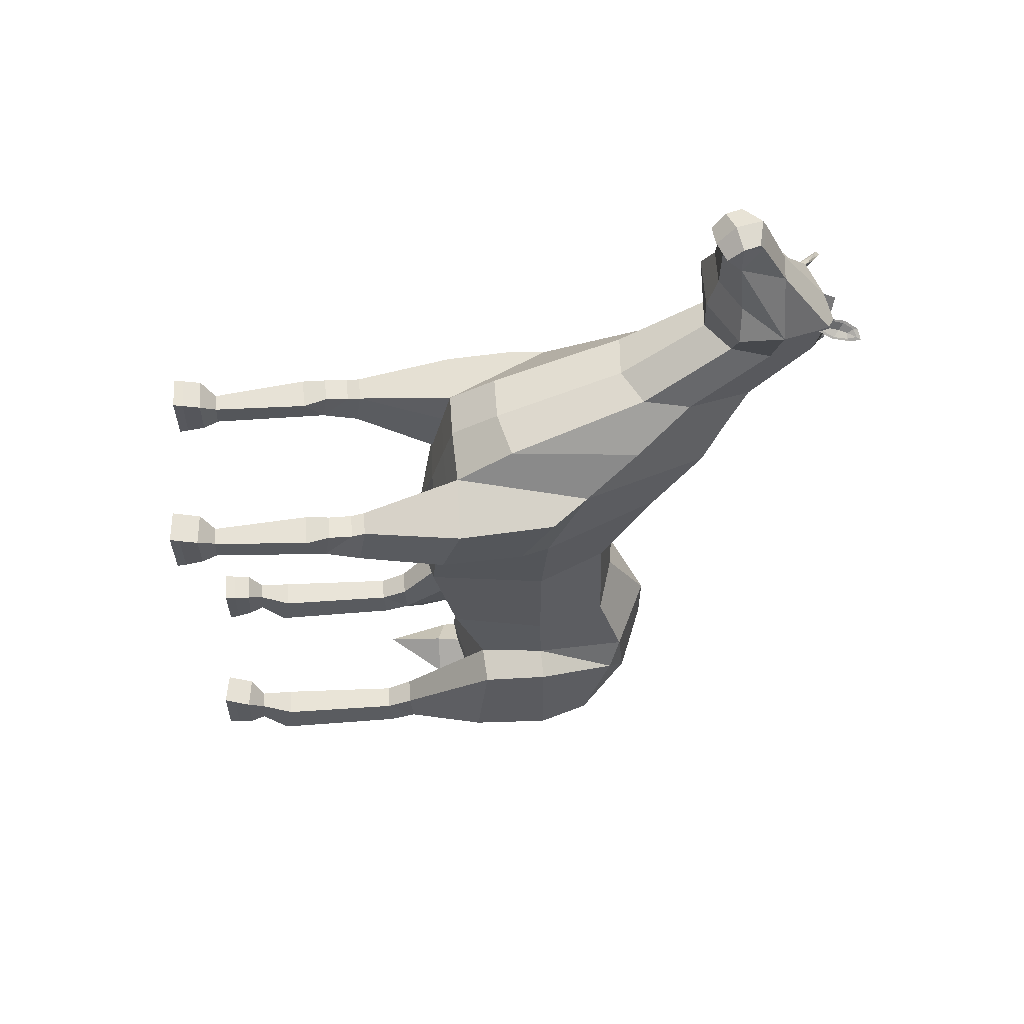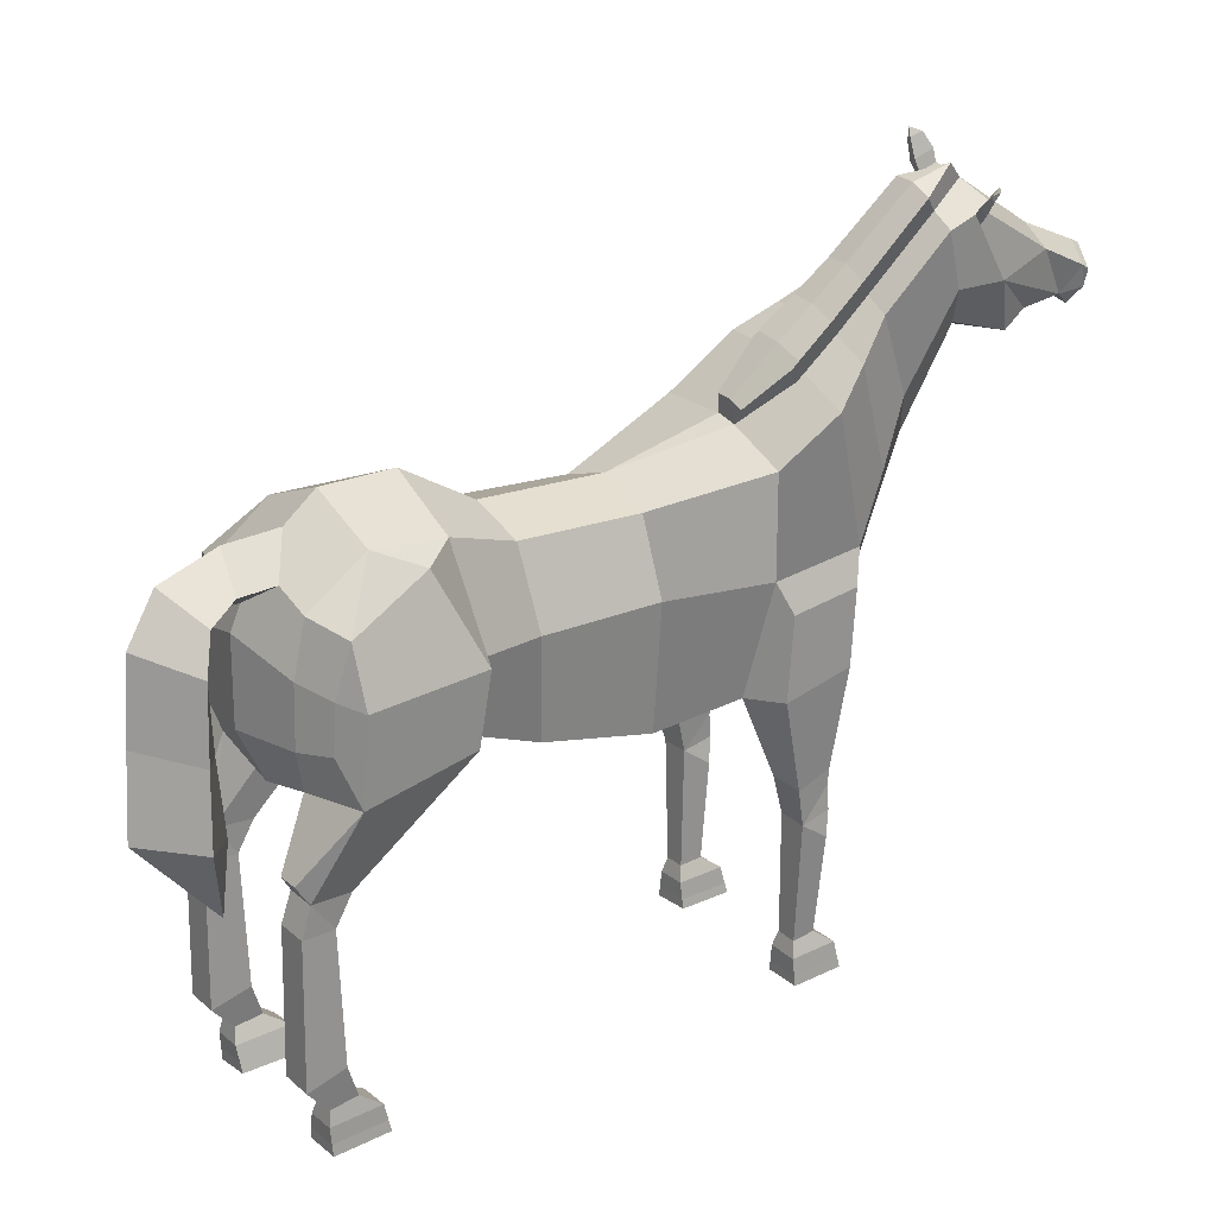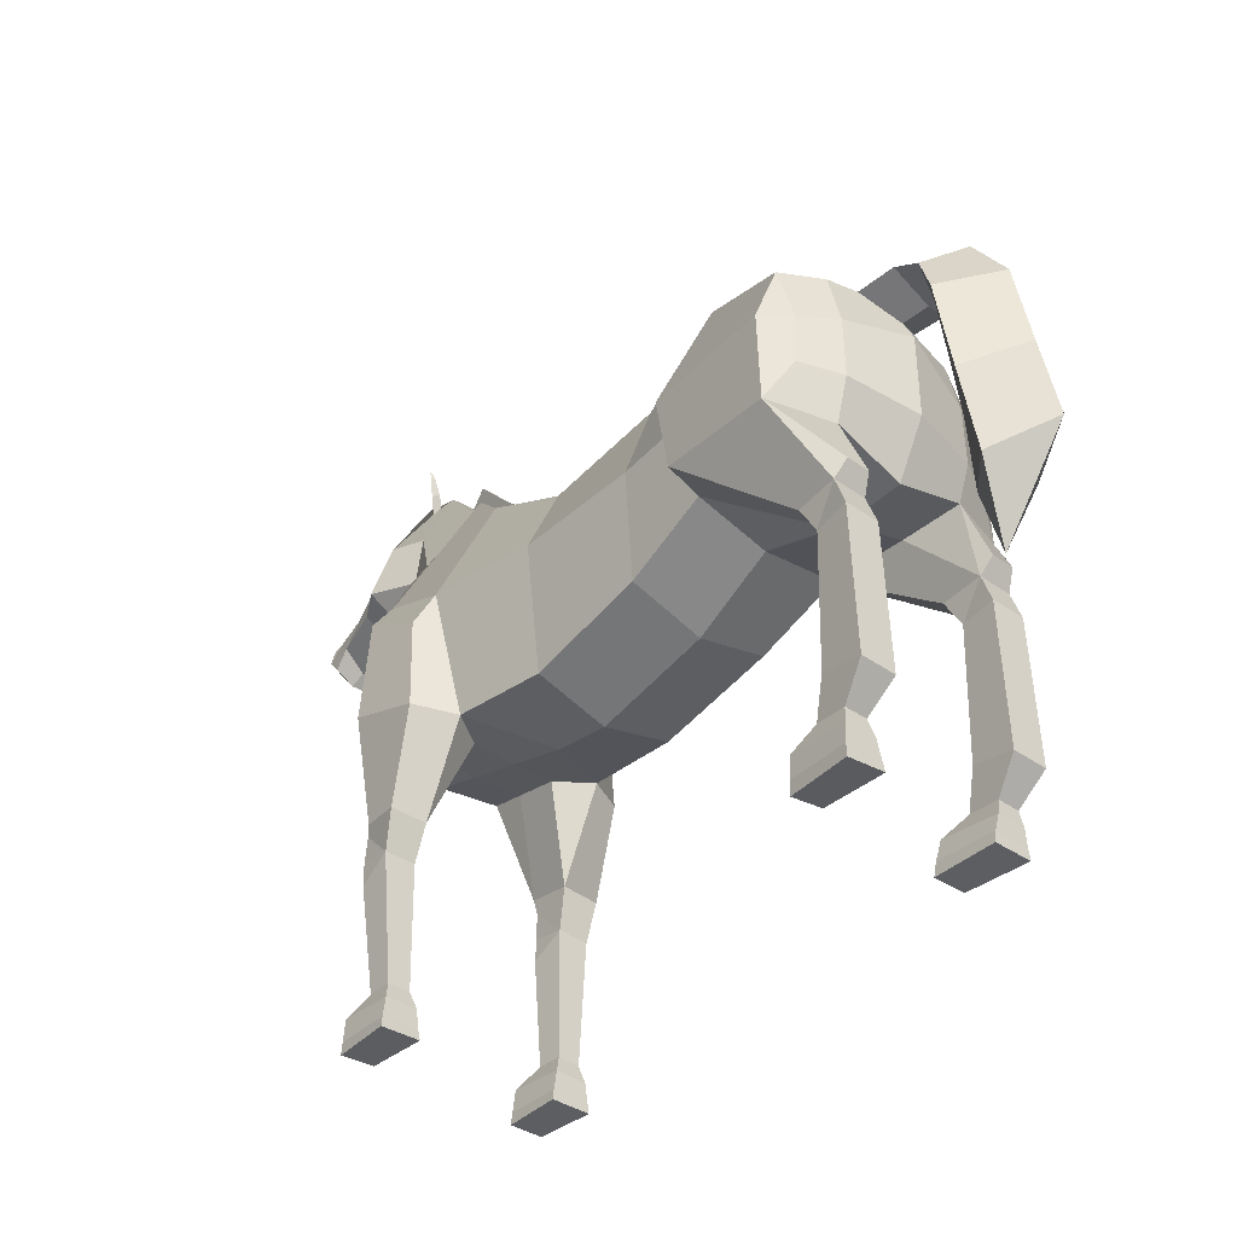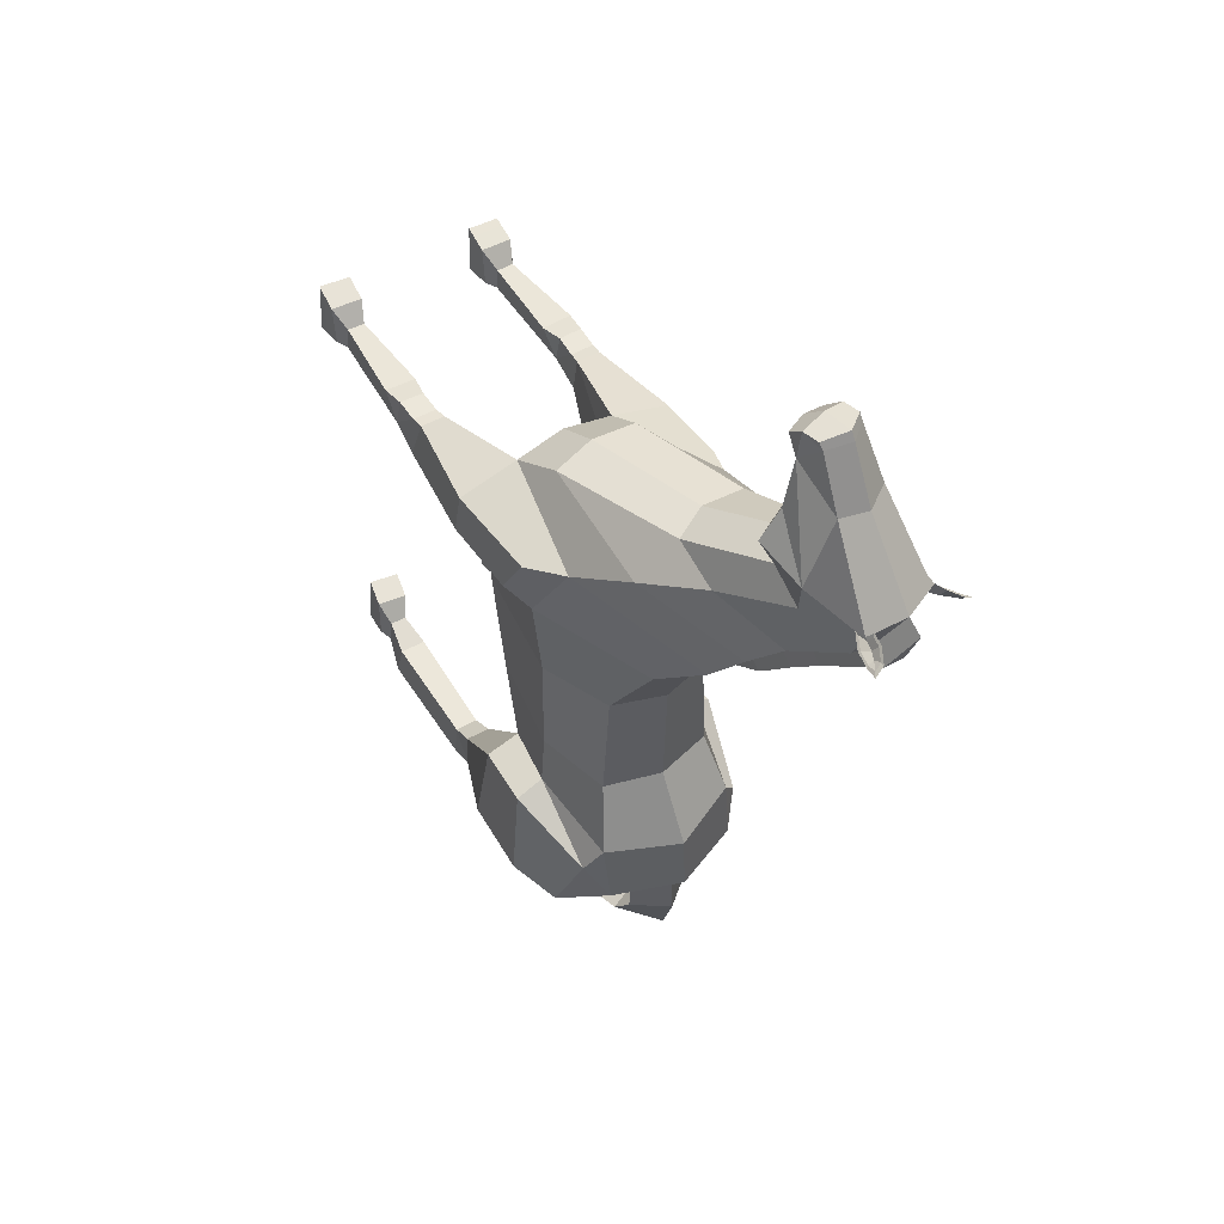
<metadata>
{"format":"obj","ext":"obj","renderer":"f3d","projection":"perspective","resolution":1024,"background":"white","views":[{"elev":61.6,"azim":85.6,"up":"+Z"},{"elev":23.4,"azim":-125.2,"up":"+Y"},{"elev":-39.2,"azim":137.8,"up":"+Y"},{"elev":51.1,"azim":148.2,"up":"+Z"}]}
</metadata>
<code>
o Horse_Cylinder
v 0.7159 2.743 0.4891
v 0.798 3.285 -1.441
v 0.8644 3.979 0.4864
v 0.9245 3.989 -1.312
v 0.5527 4.701 0.4812
v 0.7964 4.982 -1.501
v 0.7371 2.982 -0.6313
v 0.8759 3.977 -0.7007
v 0.6454 4.729 -0.7567
v 0.6254 3.107 -2.251
v 0.6837 3.171 -2.796
v 0.7571 5.055 -2.234
v 0.4347 5.267 1.447
v 0.9799 4.033 1.523
v 0.4337 2.817 1.612
v 1.28 3.178 -2.609
v 0.7063 4.655 -2.802
v 0.7036 3.552 -2.93
v 0.7015 4.14 -2.921
v 0.2063 5.794 1.943
v 0.825 4.454 2.319
v 0.5492 3.079 2.43
v -0.2317 6.306 2.552
v 0.07506 5.607 2.837
v 0.0867 5.102 3.025
v -0.3954 6.962 3.121
v -0.2035 6.455 3.302
v -0.2391 6.034 3.44
v -0.4174 7.092 3.463
v -0.1462 6.552 3.697
v -0.3735 6.036 4.658
v -0.4578 6.53 4.348
v -0.4675 6.253 4.88
v -0.4539 6.209 4.952
v -0.4112 6.039 4.944
v -0.396 5.882 4.814
v 1.176 3.313 -1.508
v 1.224 4 -1.431
v 0.9684 4.859 -1.813
v 1.125 4.547 -2.665
v 1.314 4 -2.615
v 1.057 3.59 -2.756
v 1.05 4.053 -2.774
v 0.9023 2.523 -3.062
v 0.6846 2.526 -3.062
v 0.9216 2.326 -2.579
v 0.6549 2.33 -2.579
v 0.6376 2.358 -2.965
v 0.9532 2.354 -2.964
v 0.9086 2.049 -2.736
v 0.6621 2.052 -2.736
v 0.9099 0.7907 -2.704
v 0.6268 0.7944 -2.704
v 0.6068 0.7054 -3.097
v 0.942 0.7011 -3.097
v 0.8557 0.002366 -2.306
v 0.542 0.05572 -2.306
v 0.5345 0.04898 -2.881
v 0.9042 -0.00048 -2.88
v 0.6662 0.4364 -2.864
v 0.6783 0.4612 -2.583
v 0.8557 0.4574 -2.582
v 0.8757 0.4327 -2.863
v 0.617 0.2853 -2.892
v 0.5895 0.331 -2.374
v 0.9089 0.2871 -2.374
v 0.912 0.2717 -2.889
v 0.7569 2.829 1.406
v 1.13 2.862 1.593
v 1.115 3.73 1.638
v 1.161 3.063 2.245
v 1.089 4.071 2.231
v 0.7613 1.623 1.896
v 1.053 1.612 1.898
v 1.025 1.669 2.207
v 0.7785 1.678 2.206
v 1.051 1.42 2.166
v 0.7315 1.431 2.163
v 1.006 0.001372 2.366
v 0.6881 0.03217 2.367
v 0.6662 0.03411 1.837
v 1.042 0.007635 1.832
v 0.7606 0.4413 1.873
v 0.7723 0.4504 2.111
v 0.9503 0.4439 2.112
v 0.9699 0.4338 1.874
v 0.7141 0.2897 1.834
v 0.7092 0.3105 2.302
v 1.028 0.2832 2.302
v 1.01 0.2779 1.835
v 1.007 2.052 2.208
v 1.09 1.973 1.81
v 0.7371 1.984 1.807
v 0.755 2.052 2.207
v 0.3444 4.779 -2.788
v 0.3431 4.761 -3.166
v 0.3945 4.551 -3.452
v 0.4454 4.176 -3.59
v 0.07606 2.734 -3.605
v -0.04561 6.051 3.862
v -0.242 6.076 4.178
v -0.4006 6.974 3.429
v -0.4679 7.139 3.527
v -0.4516 7.054 3.376
v -0.3261 7.126 3.37
v -0.4025 7.176 3.348
v -0.4558 7.259 3.504
v -0.2945 7.304 3.355
v -0.3356 7.35 3.348
v -0.3874 7.398 3.438
v -0.288 7.426 3.368
v -0.3975 7.024 3.428
v -0.4193 7.109 3.434
v -0.3395 7.142 3.382
v -0.4496 7.153 3.504
v -0.4404 7.245 3.486
v -0.3149 7.281 3.37
v -0.3872 7.354 3.435
v -0.316 7.382 3.388
v -0.4054 7.202 3.408
v -0.3677 7.289 3.4
v 0.6878 0.1225 1.837
v 0.697 0.1303 2.345
v 1.015 0.09948 2.343
v 1.034 0.09874 1.833
v 0.5683 0.1471 -2.883
v 0.5617 0.1679 -2.333
v 0.8775 0.1162 -2.332
v 0.9095 0.1083 -2.882
v -0.3063 5.762 1.941
v -0.4683 6.328 2.534
v -0.2661 5.29 1.437
v -0.2729 5.469 1.423
v -0.636 6.972 3.104
v -0.2911 5.701 1.881
v -0.2983 5.937 1.812
v -0.4605 6.505 2.403
v -0.6231 7.14 2.964
v -0.2837 5.877 1.755
v 0.01743 2.57 0.4893
v 0.03334 3.21 -1.384
v -0.6759 2.768 0.4876
v -0.6922 3.296 -1.409
v -0.7904 4.002 0.4866
v -0.8602 3.996 -1.264
v -0.517 4.694 0.483
v -0.6745 4.987 -1.465
v 0.01097 4.883 0.4796
v 0.06232 5.332 -1.466
v 0.02116 2.807 -0.6281
v -0.6768 2.999 -0.6266
v -0.7854 3.997 -0.6922
v -0.5385 4.743 -0.7509
v 0.05509 4.904 -0.746
v 0.0227 2.952 -2.218
v -0.5753 3.123 -2.25
v -0.6303 3.171 -2.797
v -0.6805 5.052 -2.179
v 0.03767 5.337 -2.201
v -1.031 4.993 1.474
v -0.9576 3.98 1.534
v -0.3918 2.835 1.604
v 0.02074 2.81 1.61
v 0.02045 2.991 -2.777
v -1.227 3.197 -2.612
v -0.6768 4.649 -2.746
v -0.03891 4.41 -3.281
v -0.6734 3.548 -2.877
v 0.007046 3.518 -3.031
v 0.003724 4.336 -3.027
v -0.6779 4.135 -2.864
v -0.3708 5.268 1.439
v -1.205 5.451 1.973
v -1.046 4.139 2.356
v -0.4882 3.063 2.431
v 0.02994 3.057 2.54
v -1.019 6.119 2.557
v -0.9679 5.356 2.847
v -0.7085 4.919 3.039
v -0.2811 4.892 3.038
v -1.163 6.775 3.101
v -1.111 6.231 3.267
v -0.8921 5.873 3.416
v -0.5244 5.78 3.489
v -0.8518 7.104 3.451
v -1.231 6.891 3.43
v -1.244 6.28 3.645
v -0.8959 5.906 4.631
v -0.6148 5.881 4.693
v -0.7662 6.567 4.301
v -1.024 6.389 4.319
v -0.7254 6.265 4.987
v -0.7324 6.311 4.898
v -0.936 6.136 4.857
v -0.9343 6.089 4.927
v -0.6573 5.989 5.003
v -0.8916 5.919 4.92
v -0.6001 5.795 4.827
v -0.8189 5.777 4.792
v -1.099 3.347 -1.487
v -1.096 4.006 -1.364
v -0.86 4.859 -1.752
v -1.078 4.542 -2.581
v -1.255 4.004 -2.564
v -1.004 3.593 -2.727
v -1.008 4.048 -2.705
v -0.8629 2.52 -3.043
v -0.6452 2.518 -3.042
v -0.8882 2.338 -2.554
v -0.6216 2.336 -2.554
v -0.6023 2.352 -2.939
v -0.918 2.355 -2.94
v -0.8811 2.053 -2.708
v -0.6346 2.05 -2.708
v -0.9112 0.7946 -2.676
v -0.6281 0.7917 -2.676
v -0.6088 0.7023 -3.069
v -0.944 0.7057 -3.07
v -0.8924 0.03057 -2.278
v -0.5782 0.01828 -2.279
v -0.5701 0.01776 -2.855
v -0.9389 0.0305 -2.852
v -0.675 0.4345 -2.836
v -0.6874 0.4596 -2.556
v -0.8617 0.4615 -2.555
v -0.8832 0.4367 -2.836
v -0.624 0.2785 -2.863
v -0.5957 0.3074 -2.353
v -0.8939 0.3138 -2.346
v -0.9024 0.2858 -2.858
v -0.7145 2.861 1.399
v 0.01864 2.648 1.04
v -1.083 2.899 1.586
v -1.072 3.687 1.653
v -1.11 3.08 2.244
v -1.141 3.822 2.264
v -0.7235 1.635 1.853
v -1.015 1.628 1.855
v -0.9858 1.687 2.164
v -0.7393 1.694 2.162
v -1.014 1.438 2.126
v -0.6945 1.447 2.123
v -0.9922 0.04023 2.351
v -0.6737 0.02779 2.351
v -0.6502 0.02861 1.821
v -1.024 0.03794 1.817
v -0.7326 0.452 1.851
v -0.7428 0.4655 2.089
v -0.9195 0.4611 2.09
v -0.9419 0.4464 1.852
v -0.6838 0.2974 1.815
v -0.6603 0.3106 2.285
v -0.9827 0.319 2.285
v -0.9822 0.292 1.816
v -0.9641 2.069 2.176
v -1.049 2.001 1.775
v -0.6972 2.01 1.772
v -0.7126 2.067 2.174
v 0.006463 4.559 -2.925
v -0.3186 4.776 -2.759
v 0.02291 5.089 -2.52
v -0.00803 4.562 -3.185
v -0.08265 4.125 -3.314
v -0.3494 4.771 -3.135
v -0.001492 5.07 -3.073
v -0.2467 2.736 -3.275
v -0.4541 4.626 -3.413
v -0.01769 4.876 -3.64
v -0.3378 2.122 -3.399
v -0.606 4.299 -3.543
v -0.07461 4.438 -3.934
v -0.586 2.826 -3.574
v -0.2573 2.938 -4.12
v -0.5436 5.772 3.851
v -1.115 5.786 3.809
v -0.5879 5.875 4.192
v -0.9846 5.891 4.141
v -1.188 6.78 3.397
v -1.214 6.955 3.496
v -1.175 6.877 3.347
v -1.32 6.881 3.33
v -1.273 6.961 3.313
v -1.278 7.056 3.471
v -1.429 7.025 3.309
v -1.414 7.084 3.305
v -1.397 7.149 3.397
v -1.493 7.129 3.319
v -1.214 6.823 3.394
v -1.235 6.908 3.401
v -1.317 6.902 3.343
v -1.234 6.959 3.472
v -1.284 7.038 3.452
v -1.402 7.013 3.326
v -1.377 7.11 3.394
v -1.449 7.103 3.342
v -1.288 6.984 3.372
v -1.361 7.044 3.359
v -0.6606 0.1198 1.821
v -0.6686 0.1262 2.329
v -0.9885 0.1381 2.328
v -1.009 0.1277 1.818
v -0.5842 0.1229 -2.856
v -0.5784 0.134 -2.307
v -0.8888 0.1451 -2.304
v -0.9211 0.1341 -2.854
v -0.7355 5.658 1.95
v -0.8186 6.245 2.536
v -0.4752 5.245 1.441
v -0.5785 5.402 1.43
v -0.9534 6.895 3.096
v -0.7235 5.596 1.89
v -0.4328 5.457 1.423
v -0.8234 5.811 1.822
v -0.5679 5.908 1.807
v -0.9064 6.399 2.406
v -0.6969 6.509 2.39
v -1.036 7.04 2.956
v -0.8404 7.135 2.95
v -0.8794 7.25 3.319
v -0.8121 5.75 1.765
v 0.6292 2.075 -3.064
v 0.9546 2.071 -3.064
v -0.9254 2.075 -3.036
v -0.6 2.072 -3.035
v 0.7686 1.916 2.186
v 1.018 1.912 2.188
v -0.7275 1.932 2.148
v -0.9765 1.929 2.15
v 0.269 3.453 -3.598
v -0.1578 3.687 -4.028
v -0.1569 3.429 -3.295
v -0.5878 3.562 -3.559
v 0.4899 5.022 2.607
v -0.008975 6.042 2.257
v 0.4741 3.669 2.786
v 0.02583 3.545 2.831
v -0.3836 6.037 2.246
v -0.6297 6.203 2.104
v -0.3765 6.215 2.114
v -0.987 4.734 2.631
v -1.109 5.777 2.272
v -0.4425 3.549 2.792
v -0.7734 5.943 2.251
v -0.862 6.098 2.12
v 0.4986 2.961 2.07
v 0.0261 2.947 2.131
v -0.4455 2.962 2.067
f 150 141 2 7
f 7 2 4 8
f 8 4 6 9
f 9 6 149 154
f 5 9 154 148
f 5 148 132 13
f 3 8 9 5
f 1 7 8 3
f 140 150 7 1
f 6 4 39
f 2 141 155 10
f 11 48 10
f 149 6 12 159
f 12 17 95 261 159
f 11 18 42 16
f 13 132 135 130 20
f 48 47 2 10
f 17 12 40
f 3 5 13 14
f 1 3 14 68
f 140 1 68 232
f 37 16 41 38
f 18 19 43 42
f 169 18 11 164
f 170 19 18 169
f 155 164 11 10
f 14 13 20 21
f 346 345 22 176
f 333 334 23 24
f 335 333 24 25
f 334 337 131 23
f 336 335 25 180
f 180 25 28 184
f 24 23 26 27
f 23 131 134 26
f 25 24 27 28
f 184 28 100 274
f 27 26 104 102 30
f 26 134 185 103 104
f 28 27 30 100
f 30 102 29 32
f 31 32 33
f 32 190 193 33
f 38 41 40 39
f 200 209 210 143
f 42 43 41
f 16 42 41
f 41 43 40
f 19 17 40 43
f 4 2 37 38
f 2 47 46 37
f 48 11 45
f 37 46 49 16
f 48 45 44 49
f 16 49 44
f 321 322 55 54
f 49 46 50
f 47 48 51
f 46 47 51 50
f 51 321 54 53
f 50 51 53 52
f 322 50 52 55
f 54 55 63 60
f 39 12 6
f 55 52 62 63
f 52 53 61 62
f 53 54 60 61
f 60 63 67 64
f 63 62 66 67
f 62 61 65 66
f 61 60 64 65
f 68 14 70 69
f 232 68 15 163
f 69 70 72 71
f 21 22 71 72
f 14 21 72 70
f 325 76 75 326
f 76 73 78
f 75 76 78 77
f 74 75 77
f 73 74 86 83
f 74 77 85 86
f 77 78 84 85
f 78 73 83 84
f 83 86 90 87
f 86 85 89 90
f 85 84 88 89
f 84 83 87 88
f 40 12 39
f 345 15 93 94
f 69 71 91 92
f 69 92 93 68
f 68 93 15
f 22 94 91 71
f 326 75 74
f 259 95 17 19 170
f 101 30 31
f 276 101 31 189
f 100 30 101
f 32 31 30
f 274 100 101 276
f 106 107 110 109
f 104 103 107 106
f 108 111 119 117
f 105 106 109 108
f 102 104 106 105
f 107 103 115 116
f 105 108 117 114
f 109 110 111
f 29 102 112 113
f 111 110 118 119
f 103 29 113 115
f 108 109 111
f 190 32 29 103 185
f 118 121 119
f 118 116 120 121
f 120 113 112 114
f 113 120 116 115
f 120 114 117 121
f 102 105 114 112
f 110 107 116 118
f 121 117 119
f 132 148 172
f 150 151 143 141
f 151 152 145 143
f 152 153 147 145
f 153 154 149 147
f 146 148 154 153
f 146 160 308 148
f 144 146 153 152
f 142 144 152 151
f 140 142 151 150
f 147 202 201 145
f 143 156 155 141
f 211 157 156
f 149 159 158 147
f 158 159 261 260 166
f 157 165 205 168
f 160 173 306 311 308
f 143 210 211 156
f 166 203 158
f 144 161 160 146
f 142 231 161 144
f 140 232 231 142
f 200 201 204 165
f 168 205 206 171
f 169 164 157 168
f 170 169 168 171
f 155 156 157 164
f 161 174 173 160
f 346 176 175 347
f 340 178 177 341
f 342 179 178 340
f 341 177 307 343
f 336 180 179 342
f 180 184 183 179
f 178 182 181 177
f 177 181 310 307
f 179 183 182 178
f 184 274 275 183
f 182 187 278 280 181
f 181 280 279 185 310
f 183 275 187 182
f 187 191 186 278
f 188 194 191
f 191 194 193 190
f 201 202 203 204
f 205 204 206
f 165 204 205
f 204 203 206
f 171 206 203 166
f 145 201 200 143
f 211 208 157
f 165 212 209 200
f 211 212 207 208
f 157 208 207 165
f 165 207 212
f 324 217 218 323
f 212 213 209
f 210 214 211
f 209 213 214 210
f 214 216 217 324
f 213 215 216 214
f 323 218 215 213
f 217 223 226 218
f 202 147 158
f 218 226 225 215
f 215 225 224 216
f 216 224 223 217
f 223 227 230 226
f 226 230 229 225
f 225 229 228 224
f 224 228 227 223
f 231 233 234 161
f 232 163 162 231
f 233 235 236 234
f 174 236 235 175
f 161 234 236 174
f 327 328 239 240
f 240 242 237
f 239 241 242 240
f 238 241 239
f 237 247 250 238
f 238 250 249 241
f 241 249 248 242
f 242 248 247 237
f 247 251 254 250
f 250 254 253 249
f 249 253 252 248
f 248 252 251 247
f 203 202 158
f 347 258 257 162
f 233 256 255 235
f 233 231 257 256
f 231 162 257
f 175 235 255 258
f 328 238 239
f 259 170 171 166 260
f 277 188 187
f 276 189 188 277
f 275 277 187
f 191 187 188
f 274 276 277 275
f 282 285 286 283
f 280 282 283 279
f 284 293 295 287
f 281 284 285 282
f 278 281 282 280
f 283 292 291 279
f 281 290 293 284
f 285 287 286
f 186 289 288 278
f 287 295 294 286
f 279 291 289 186
f 284 287 285
f 190 185 279 186 191
f 294 295 297
f 294 297 296 292
f 296 290 288 289
f 289 291 292 296
f 296 297 293 290
f 278 288 290 281
f 286 294 292 283
f 297 295 293
f 308 172 148
f 49 50 322
f 51 48 321
f 48 49 322 321
f 212 323 213
f 214 324 211
f 211 324 323 212
f 39 4 38
f 93 92 74 73
f 91 326 74 92
f 73 76 325
f 94 325 326 91
f 255 256 238 328
f 237 327 240
f 258 255 328 327
f 257 237 238 256
f 16 44 45 11
f 176 336 342 175
f 173 341 343 306
f 175 342 340 174
f 174 340 341 173
f 176 22 335 336
f 20 130 337 334
f 22 21 333 335
f 21 20 334 333
f 175 258 347
f 237 257 258 327
f 163 346 347 162
f 22 345 94
f 73 325 94 93
f 163 15 345 346
f 95 259 262 96
f 33 193 192 34
f 34 192 196 35
f 35 196 198 36
f 36 198 189 31
f 34 35 33
f 36 31 35
f 31 33 35
f 127 126 58 57
f 57 58 59 56
f 128 127 57 56
f 129 128 56 59
f 126 129 59 58
f 123 122 81 80
f 80 81 82 79
f 124 123 80 79
f 125 124 79 82
f 122 125 82 81
f 265 96 97 268
f 261 95 96 265
f 96 262 167 97
f 268 97 98 271
f 97 167 263 98
f 329 331 266 99
f 330 329 99 273
f 99 266 269
f 273 99 269
f 87 90 125 122
f 90 89 124 125
f 89 88 123 124
f 88 87 122 123
f 64 67 129 126
f 67 66 128 129
f 66 65 127 128
f 65 64 126 127
f 339 136 314 338
f 337 130 136 339
f 135 132 133 139
f 130 135 139 136
f 134 131 137 138
f 138 137 316 318
f 136 139 133 312 314
f 319 138 318
f 133 132 312
f 185 134 138 319
f 132 172 312
f 260 264 262 259
f 194 195 192 193
f 195 197 196 192
f 197 199 198 196
f 199 188 189 198
f 195 194 197
f 199 197 188
f 188 197 194
f 303 220 221 302
f 220 219 222 221
f 304 219 220 303
f 305 222 219 304
f 302 221 222 305
f 299 244 245 298
f 244 243 246 245
f 300 243 244 299
f 301 246 243 300
f 298 245 246 301
f 265 268 267 264
f 261 265 264 260
f 264 267 167 262
f 268 271 270 267
f 267 270 263 167
f 332 272 266 331
f 330 273 272 332
f 272 269 266
f 273 269 272
f 251 298 301 254
f 254 301 300 253
f 253 300 299 252
f 252 299 298 251
f 227 302 305 230
f 230 305 304 229
f 229 304 303 228
f 228 303 302 227
f 344 338 314 313
f 343 344 313 306
f 311 320 309 308
f 306 313 320 311
f 310 317 315 307
f 317 318 316 315
f 313 314 312 309 320
f 319 318 317
f 309 312 308
f 185 319 317 310
f 308 312 172
f 271 330 332 270
f 270 332 331 263
f 271 98 329 330
f 98 263 331 329
f 307 315 344 343
f 315 316 338 344
f 131 337 339 137
f 137 339 338 316

</code>
